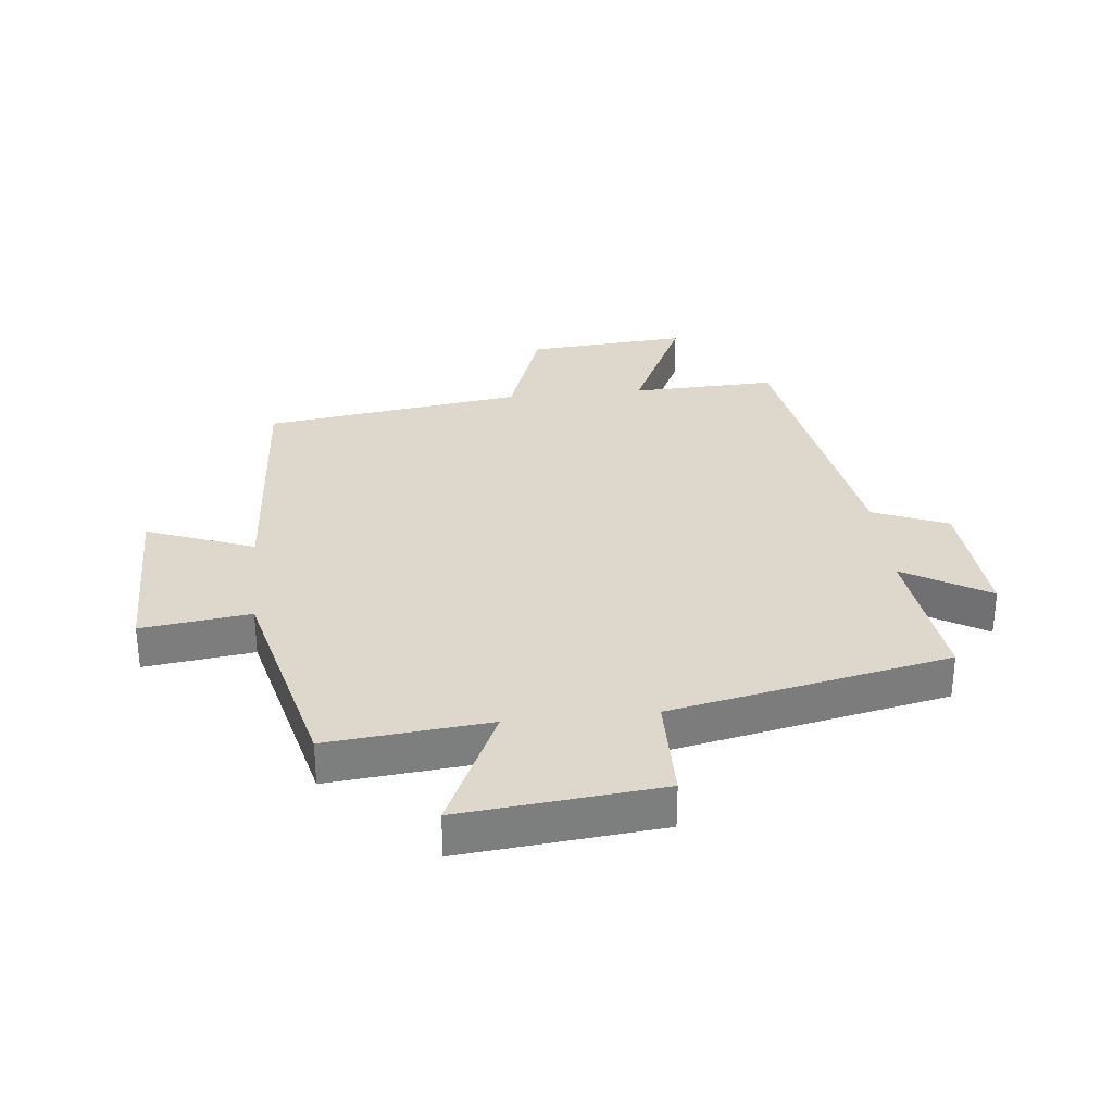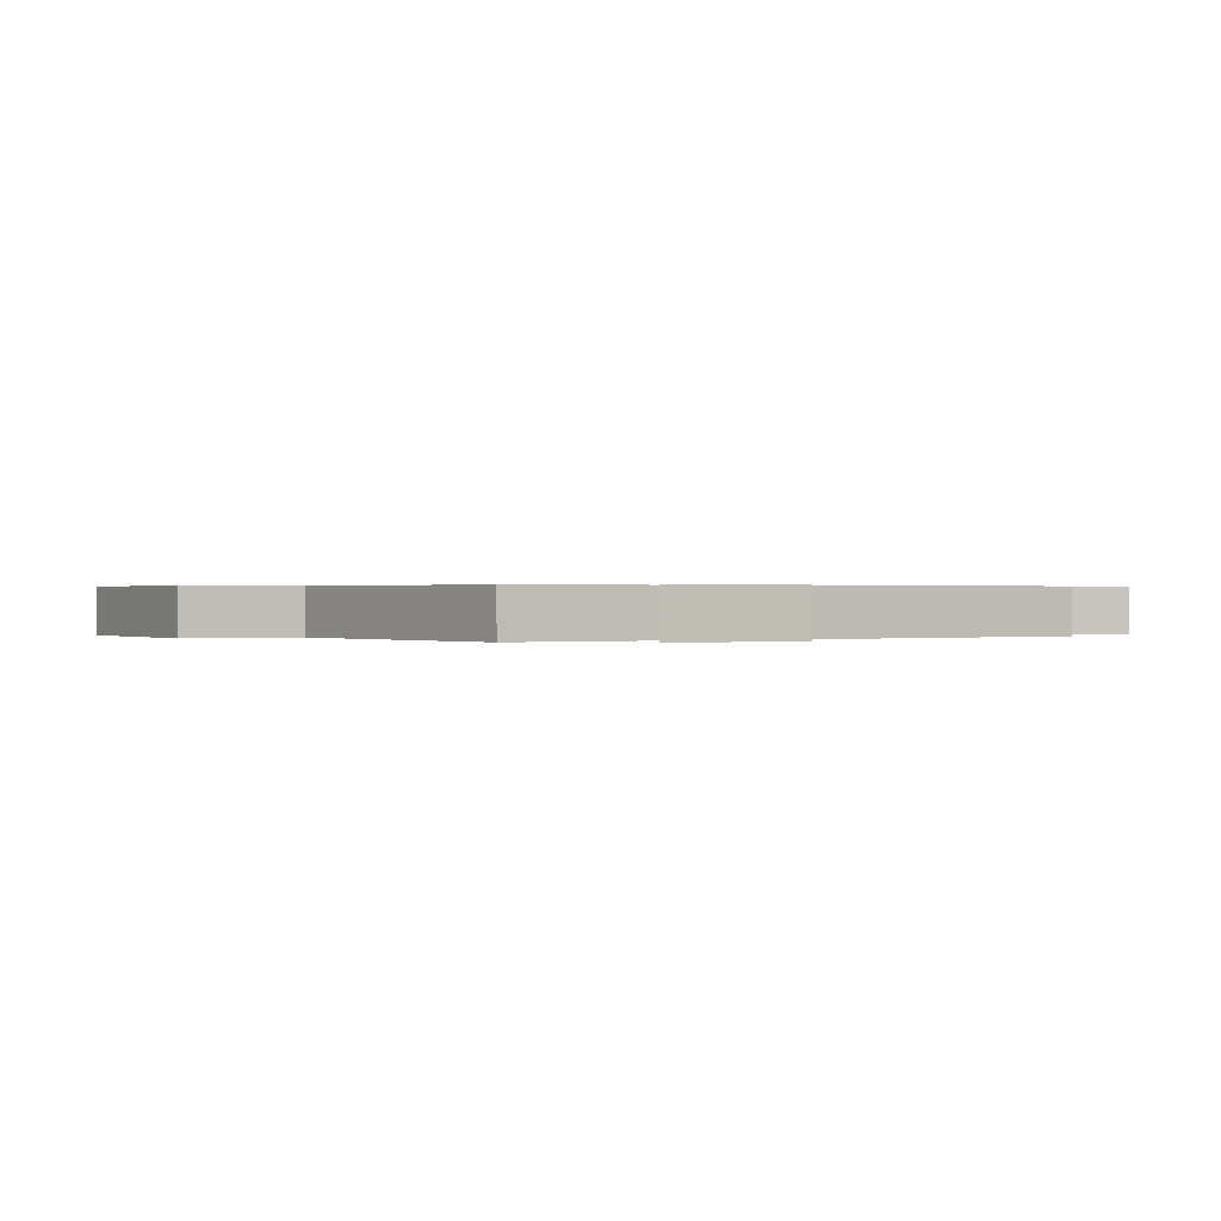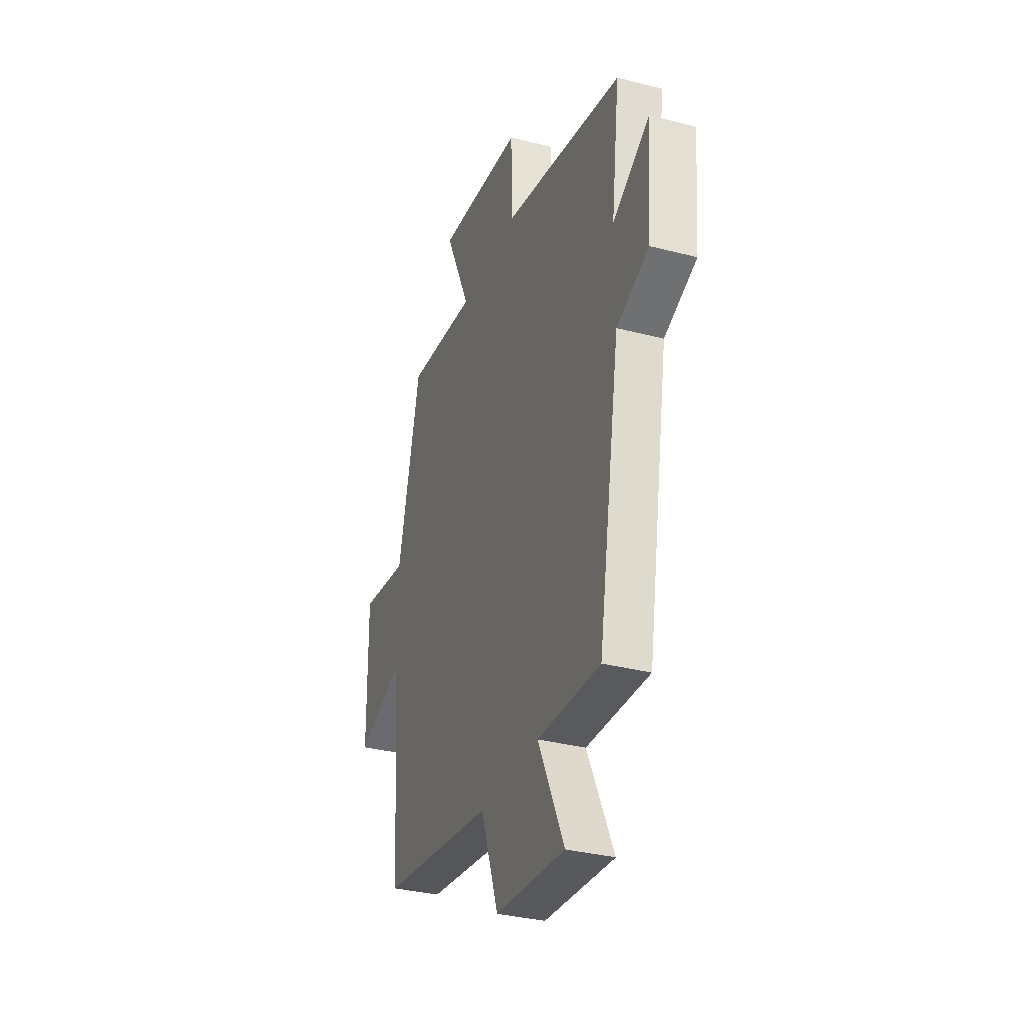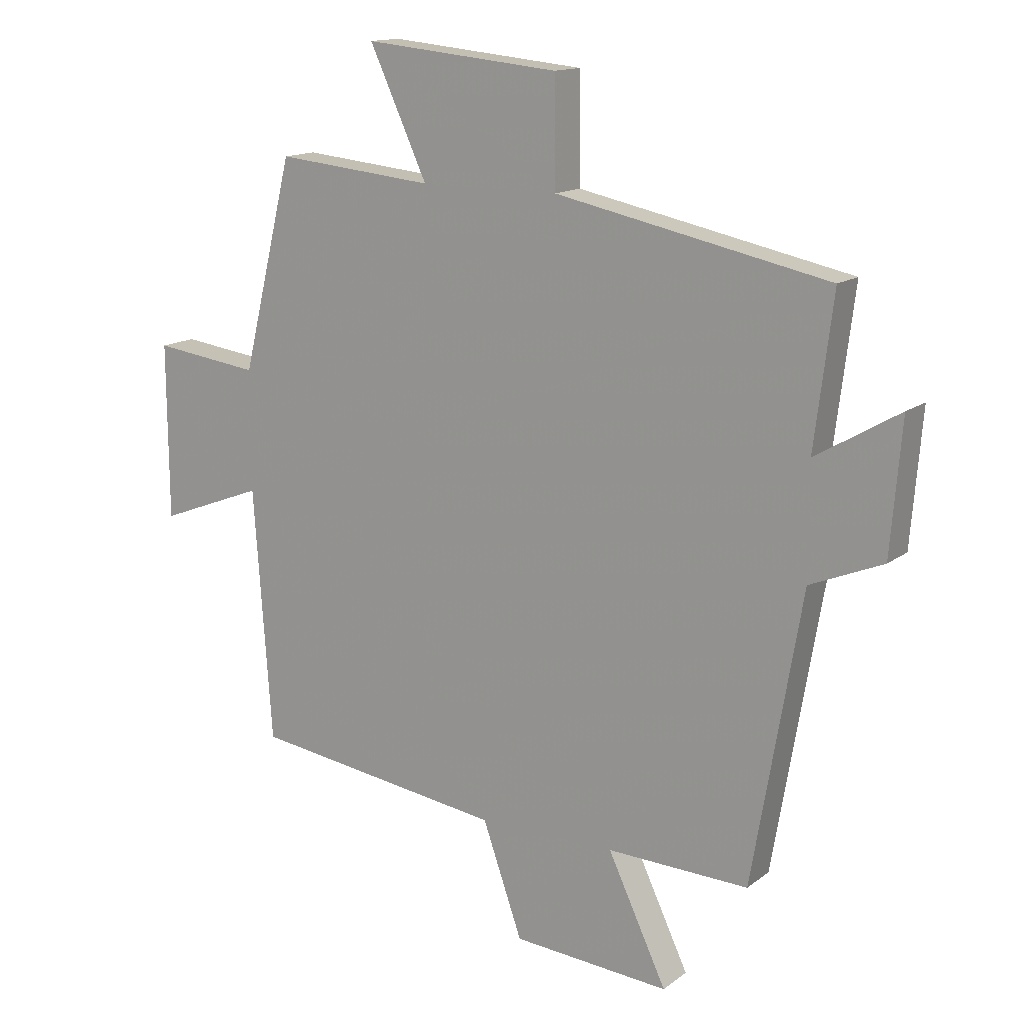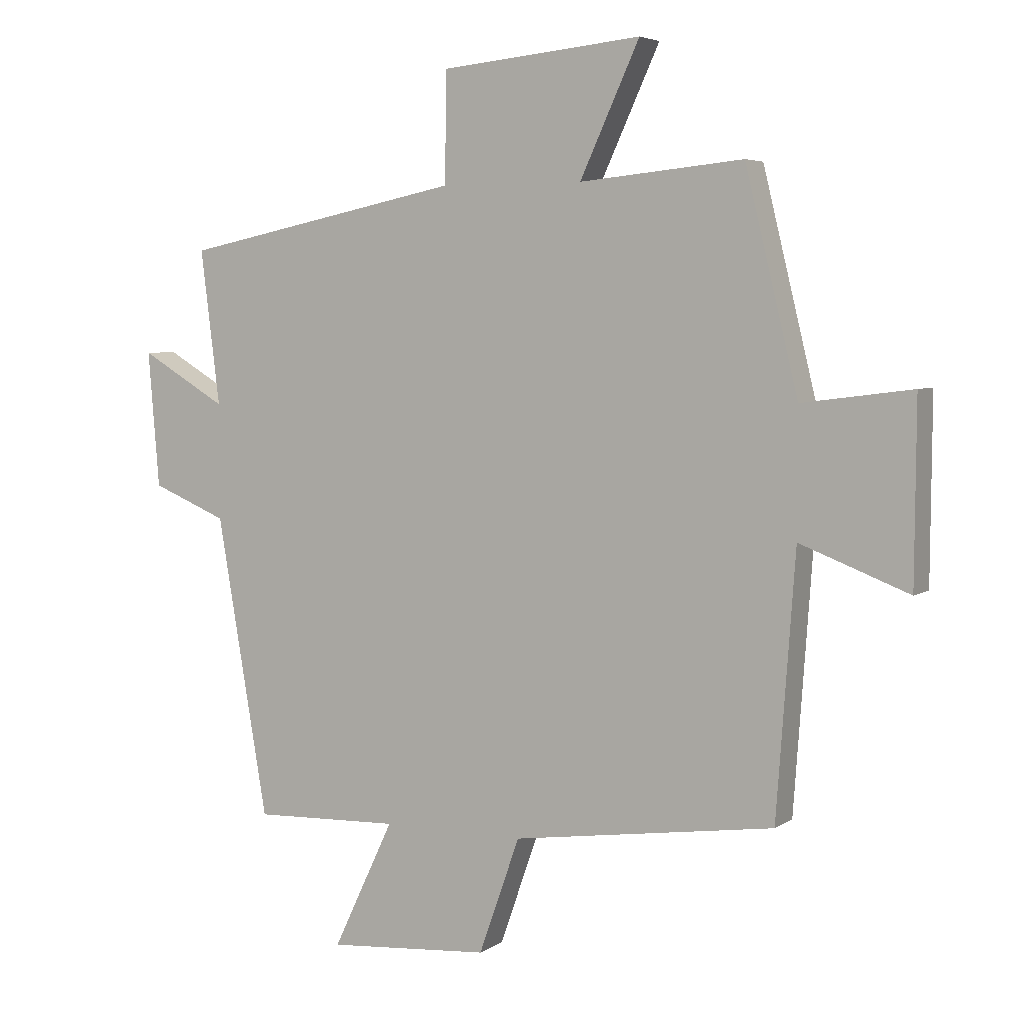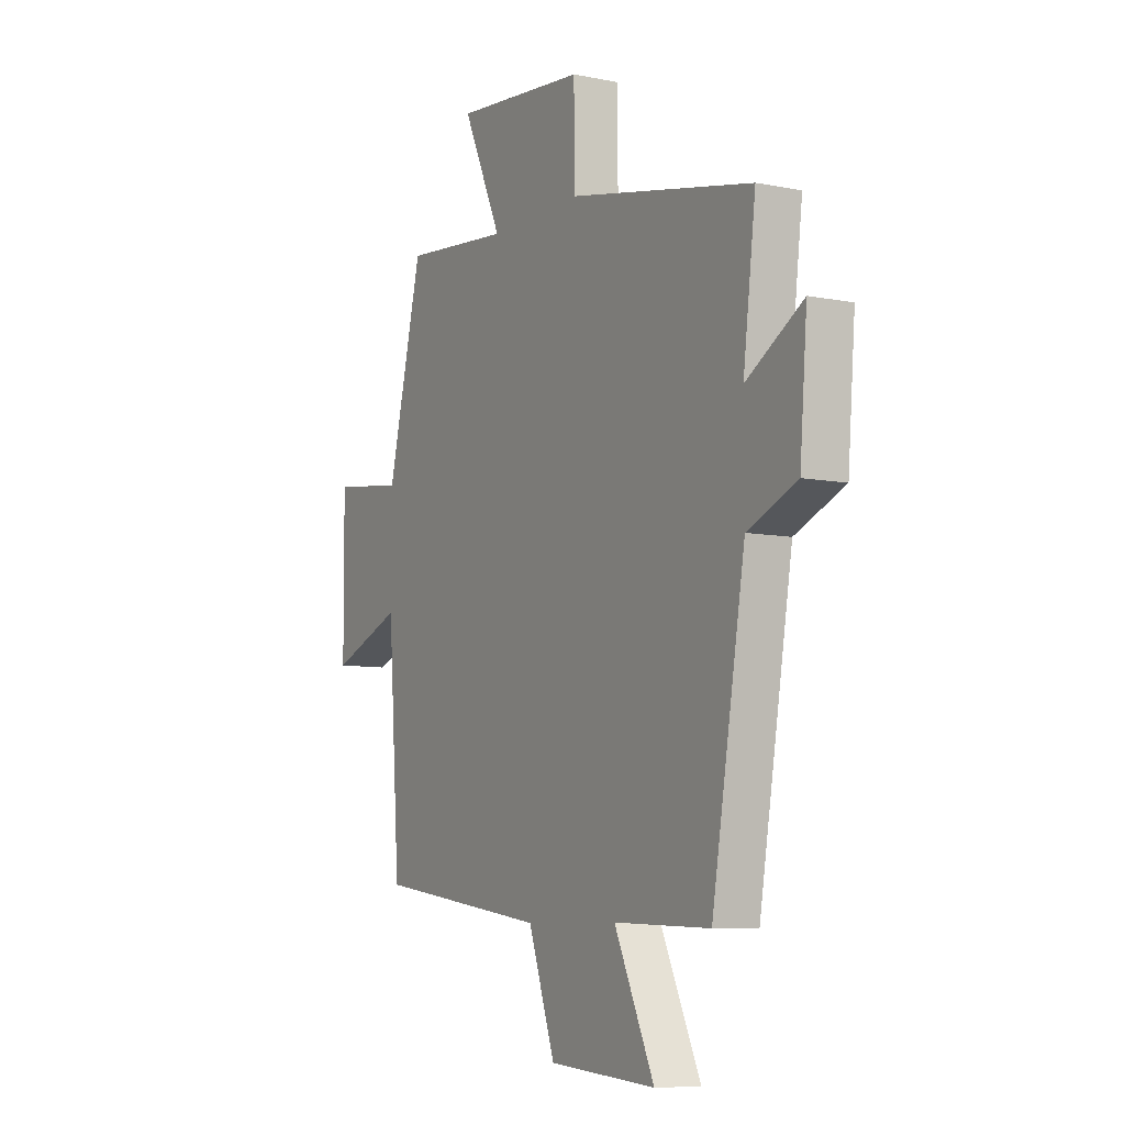
<metadata>
{"format":"obj","ext":"obj","renderer":"f3d","projection":"perspective","resolution":1024,"background":"white","views":[{"elev":31.1,"azim":-6.0,"up":"+Y"},{"elev":0.3,"azim":65.2,"up":"+Y"},{"elev":-33.2,"azim":70.3,"up":"+Z"},{"elev":14.3,"azim":32.6,"up":"+Z"},{"elev":4.8,"azim":-152.1,"up":"+Z"},{"elev":-7.9,"azim":60.7,"up":"+Z"}]}
</metadata>
<code>
v -0.47 0.07 -0.441
v -0.5 0.07 -0.022
v -0.675 0.07 -0.089
v -0.677 0.07 0.201
v -0.5 0.07 0.178
v -0.415 0.07 0.526
v -0.152 0.07 0.5
v -0.248 0.07 0.708
v 0.076 0.07 0.676
v 0.078 0.07 0.5
v 0.531 0.07 0.406
v 0.5 0.07 0.158
v 0.639 0.07 0.24
v 0.621 0.07 0.022
v 0.5 0.07 -0.028
v 0.418 0.07 -0.508
v 0.182 0.07 -0.5
v 0.28 0.07 -0.707
v 0.018 0.07 -0.687
v -0.048 0.07 -0.5
v -0.47 0 -0.441
v -0.5 0 -0.022
v -0.675 0 -0.089
v -0.677 0 0.201
v -0.5 0 0.178
v -0.415 0 0.526
v -0.152 0 0.5
v -0.248 0 0.708
v 0.076 0 0.676
v 0.078 0 0.5
v 0.531 0 0.406
v 0.5 0 0.158
v 0.639 0 0.24
v 0.621 0 0.022
v 0.5 0 -0.028
v 0.418 0 -0.508
v 0.182 0 -0.5
v 0.28 0 -0.707
v 0.018 0 -0.687
v -0.048 0 -0.5
f 17 18 19 20
f 17 20 1 2
f 15 16 17 2
f 12 13 14 15
f 12 15 2
f 10 11 12 2
f 7 8 9 10
f 7 10 2 3
f 5 6 7
f 5 7 3
f 3 4 5
f 40 39 38 37
f 22 21 40 37
f 22 37 36 35
f 35 34 33 32
f 22 35 32
f 22 32 31 30
f 30 29 28 27
f 23 22 30 27
f 27 26 25
f 23 27 25
f 25 24 23
f 1 21 22 2
f 2 22 23 3
f 3 23 24 4
f 4 24 25 5
f 5 25 26 6
f 6 26 27 7
f 7 27 28 8
f 8 28 29 9
f 9 29 30 10
f 10 30 31 11
f 11 31 32 12
f 12 32 33 13
f 13 33 34 14
f 14 34 35 15
f 15 35 36 16
f 16 36 37 17
f 17 37 38 18
f 18 38 39 19
f 19 39 40 20
f 20 40 21 1

</code>
